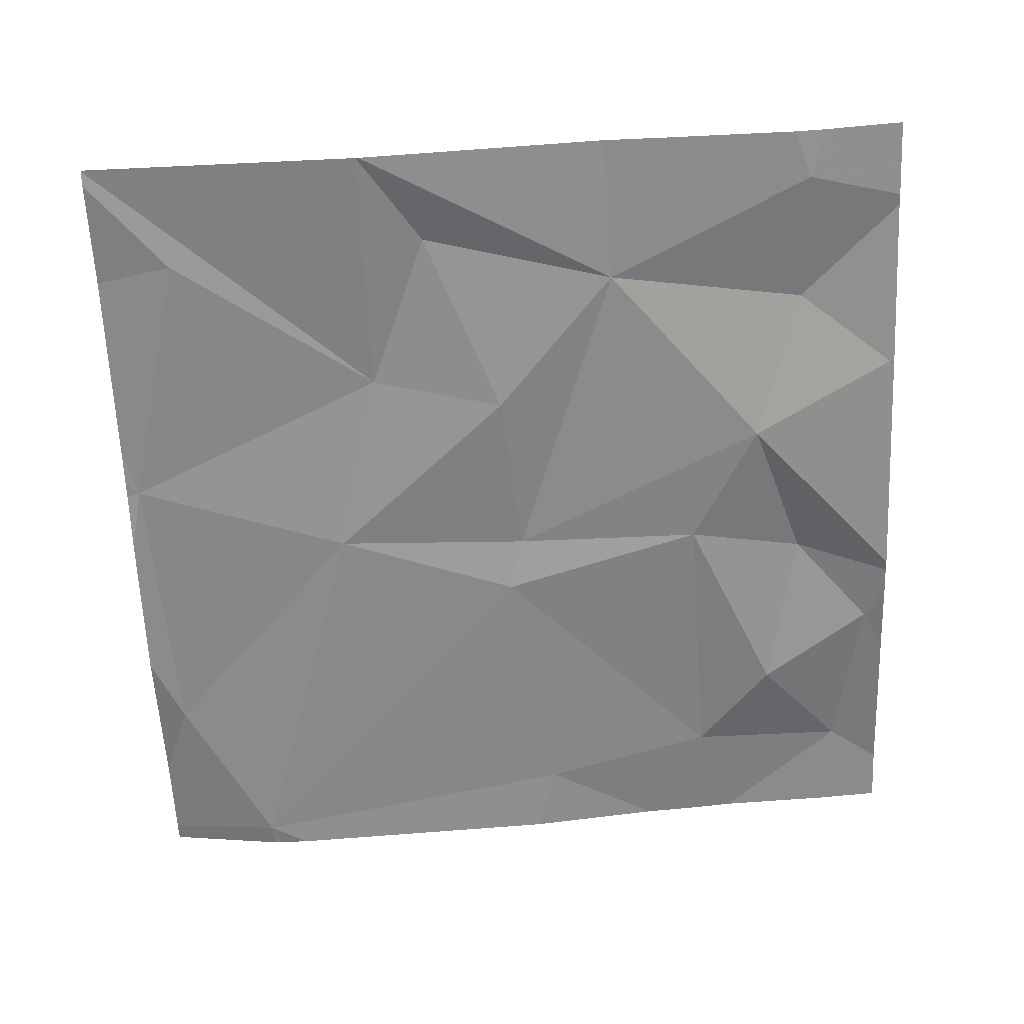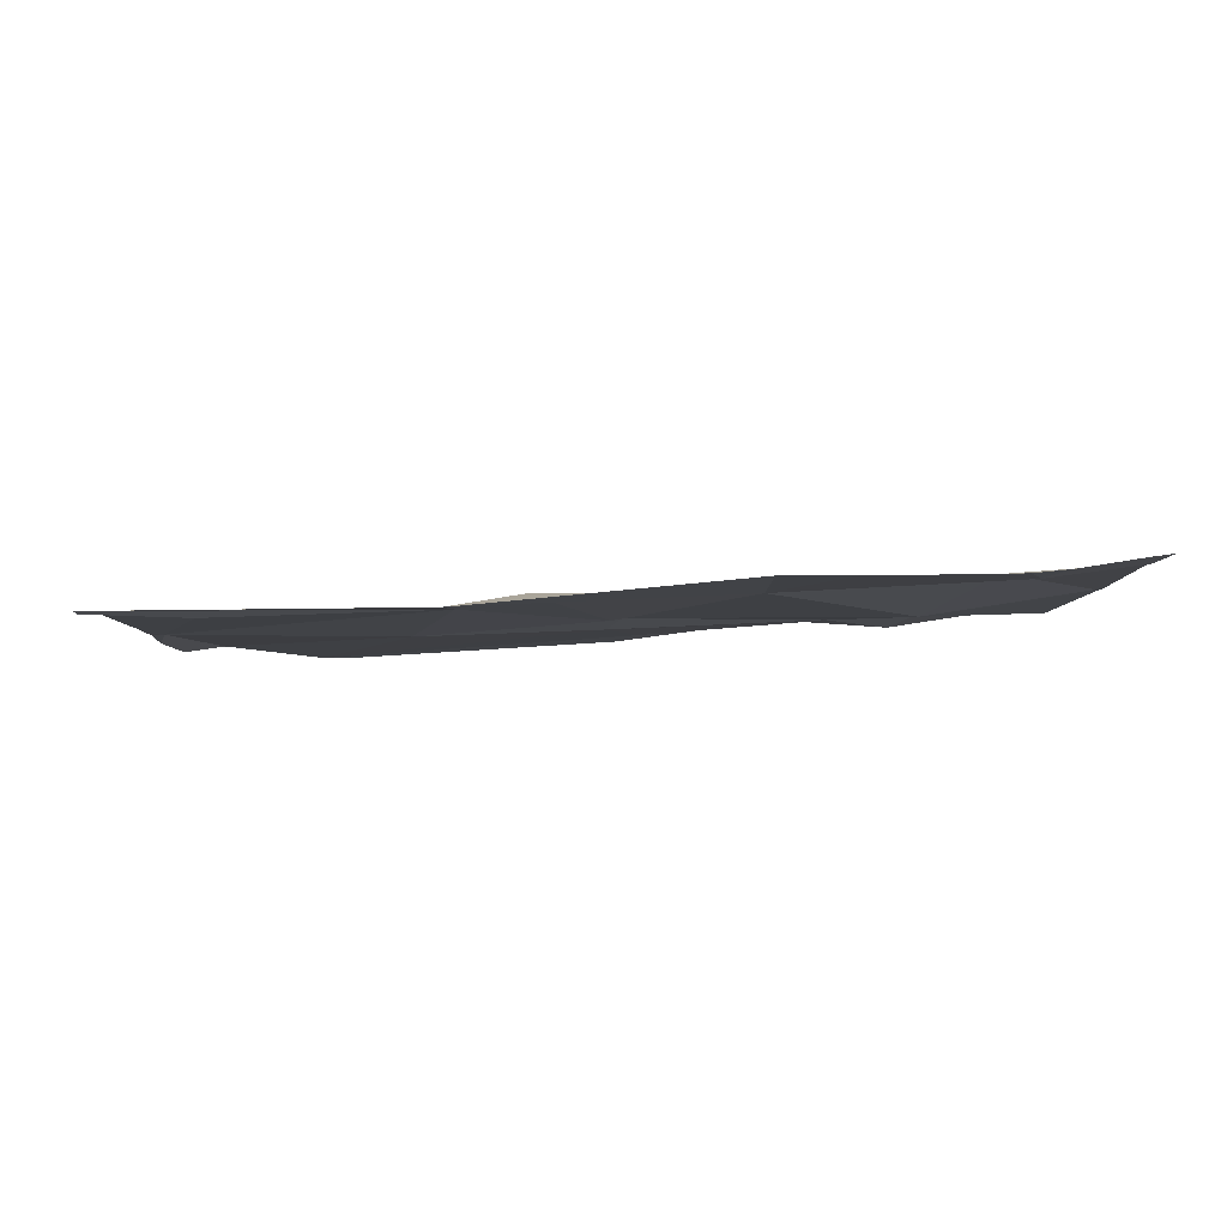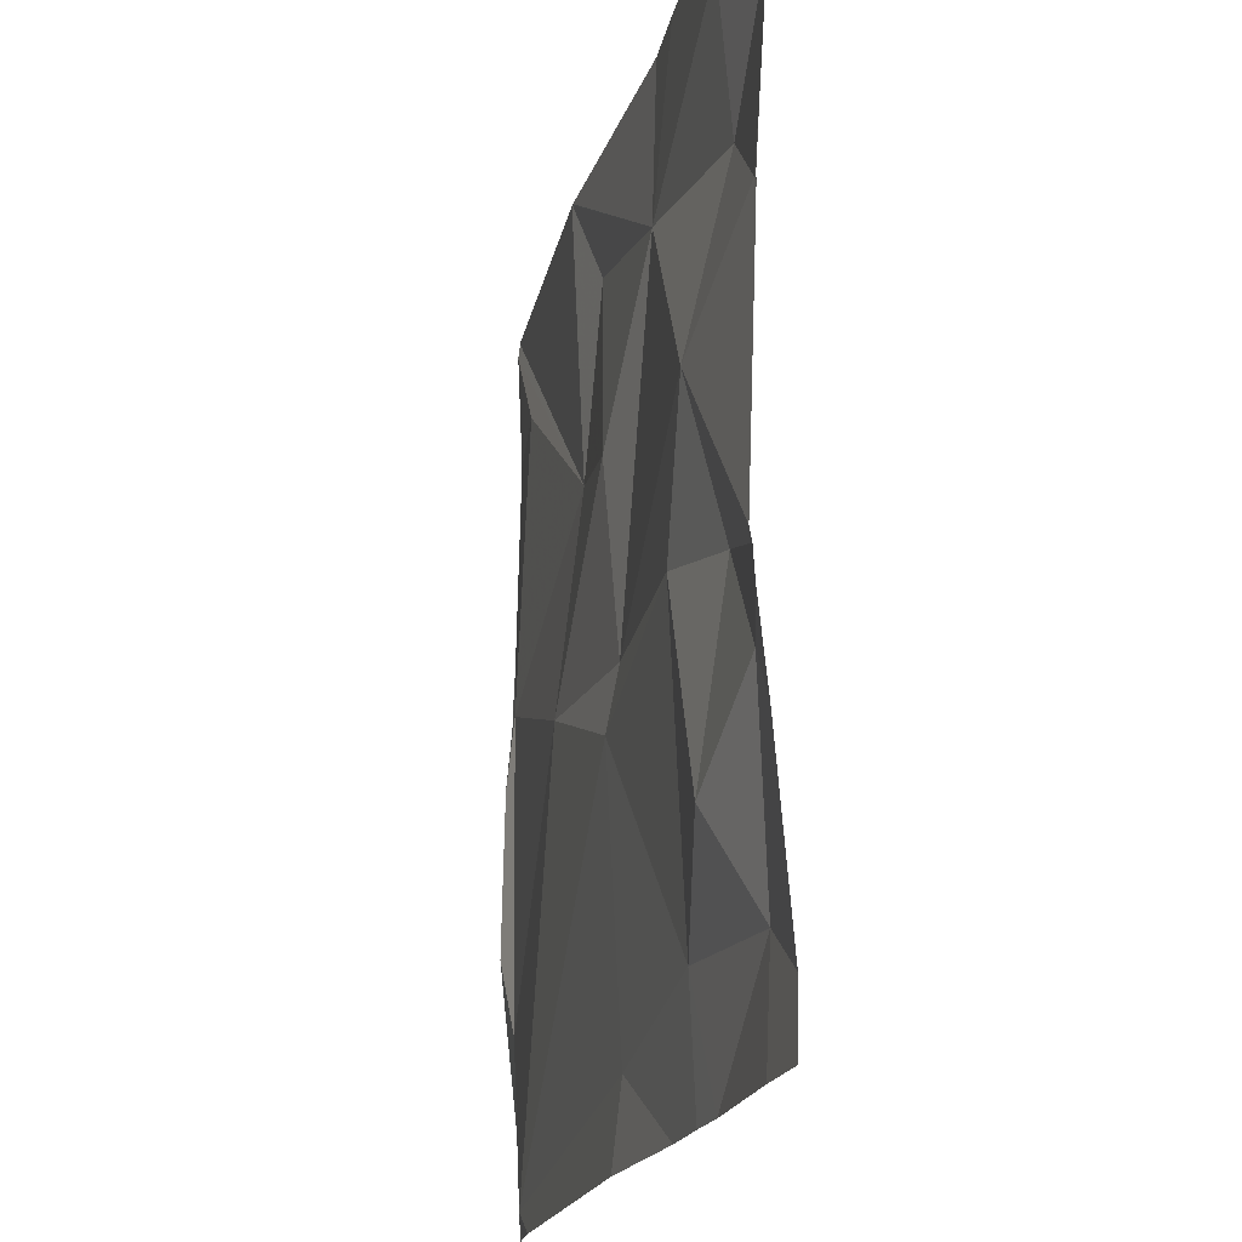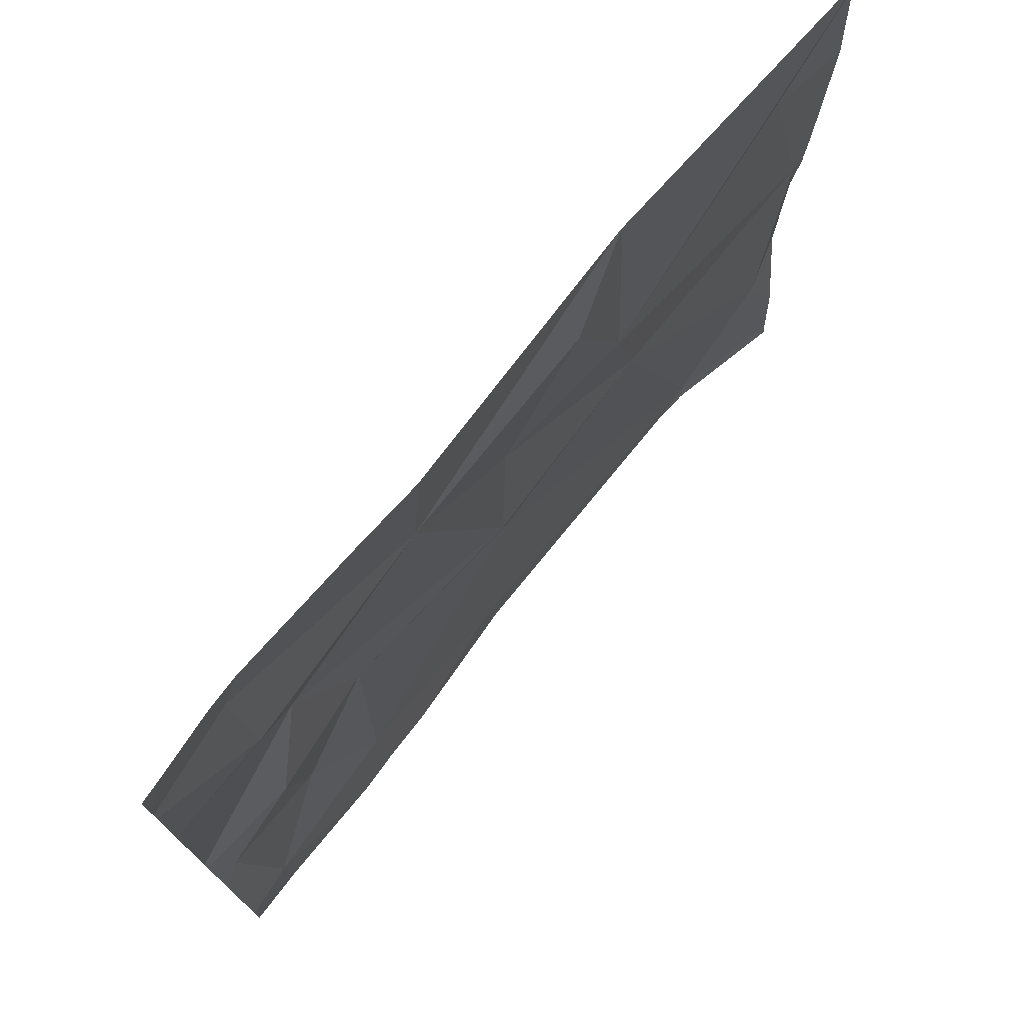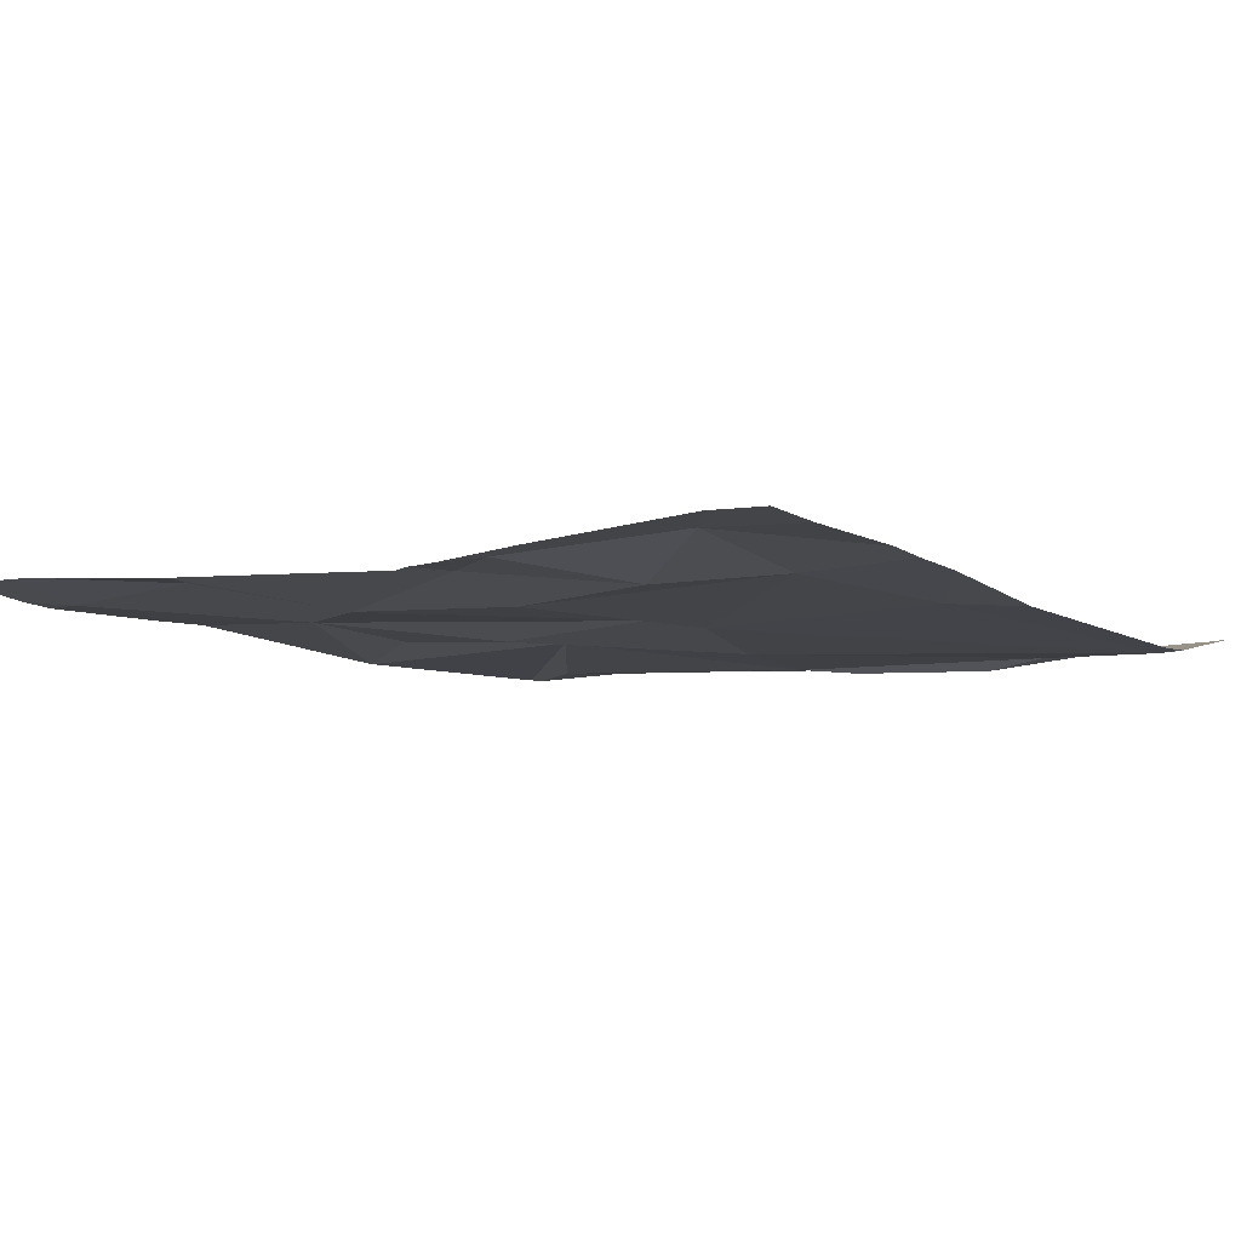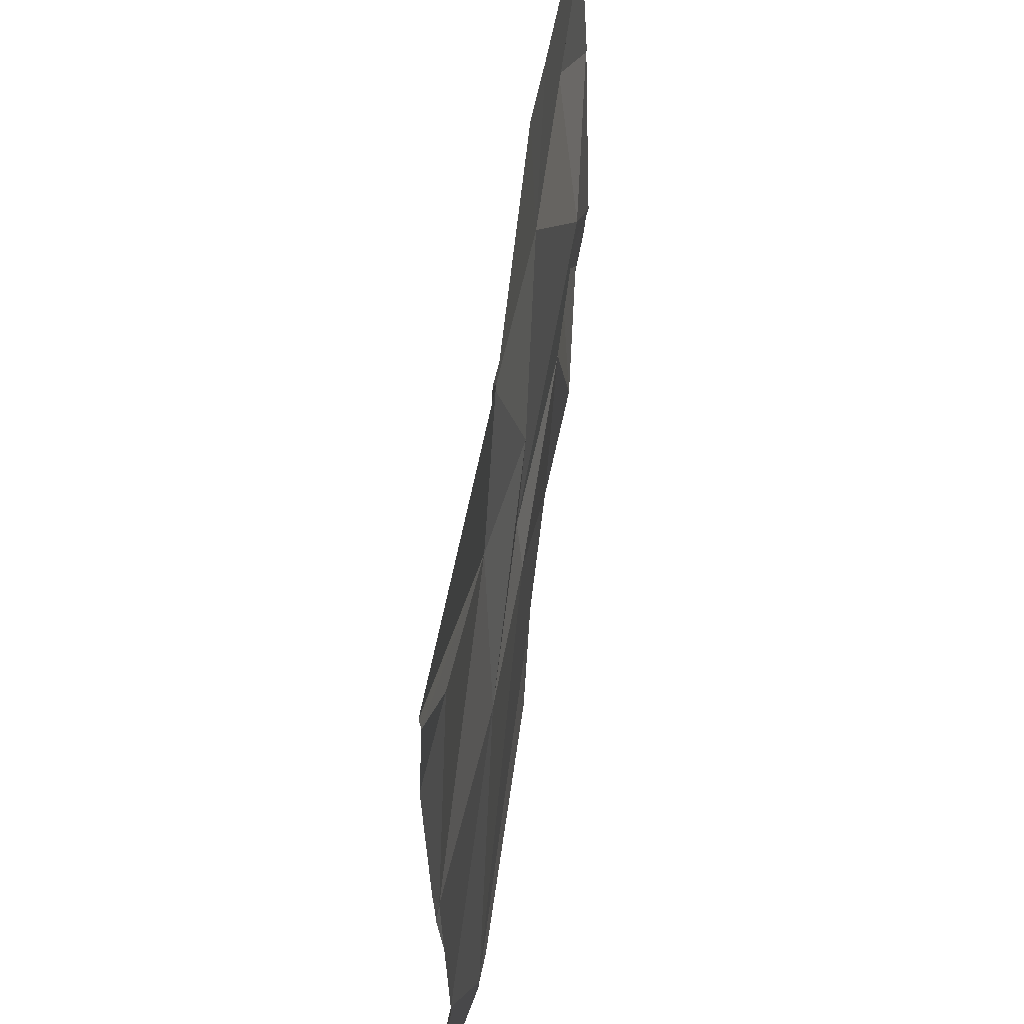
<metadata>
{"format":"obj","ext":"obj","renderer":"f3d","projection":"perspective","resolution":1024,"background":"white","views":[{"elev":-62.4,"azim":-177.5,"up":"+Z"},{"elev":-2.9,"azim":178.4,"up":"+Z"},{"elev":-19.7,"azim":-100.1,"up":"+Y"},{"elev":75.5,"azim":-47.2,"up":"+Y"},{"elev":-4.8,"azim":-55.0,"up":"+Z"},{"elev":59.2,"azim":101.5,"up":"+Y"}]}
</metadata>
<code>
v -144.3 212.7 483.3
v -143.5 212.4 483.3
v -144.1 212.6 483.3
v -144.3 212.6 483.3
v -143.9 212.3 483.3
v -143.9 212.2 483.3
v -144.4 212.5 483.3
v -143.9 212.5 483.3
v -143.8 212.7 483.3
v -143.8 212.5 483.3
v -143.5 212.8 483.3
v -144.2 212.4 483.3
v -143.5 212.4 483.3
v -143.5 212.8 483.3
v -143.6 211.8 483.3
v -143.5 212.7 483.3
v -143.5 212.4 483.3
v -143.6 211.8 483.3
v -144.3 212.8 483.3
v -143.8 212.8 483.3
v -143.6 211.8 483.3
v -143.7 212.3 483.3
v -144.3 211.8 483.3
v -143.5 212 483.3
v -143.5 212.7 483.3
v -144.3 212.2 483.3
v -144.2 211.8 483.3
v -144.4 212.1 483.3
v -144.3 212.1 483.3
v -144.2 212.3 483.3
v -143.5 212.4 483.3
v -143.8 212.8 483.3
v -144 211.9 483.3
v -143.6 211.9 483.3
v -143.8 212.8 483.3
v -144.1 212.8 483.3
v -144.3 211.9 483.3
v -143.9 211.8 483.3
v -144.2 212 483.3
v -144.4 212.7 483.3
v -144.4 212.7 483.3
v -144.4 212.7 483.3
v -144.4 212.5 483.3
v -144.4 212.5 483.3
v -144.4 212.6 483.3
v -144.4 212.2 483.3
v -144.4 212.2 483.3
v -144.4 212.5 483.3
v -144.4 212.2 483.3
v -144.4 212.4 483.3
v -144.4 212.1 483.3
v -144.4 211.9 483.4
v -144.3 212.8 483.3
v -143.5 212.1 483.3
v -143.5 212.3 483.3
v -143.5 211.9 483.3
v -144.1 212.8 483.3
v -143.5 212 483.3
v -144.2 211.8 483.3
v -144.1 211.8 483.3
v -144.4 211.8 483.3
v -144.4 211.8 483.4
v -143.5 211.8 483.3
v -143.5 211.8 483.3
v -143.5 212.8 483.3
v -144.4 212.8 483.3
v -144.4 212.8 483.3
v -143.5 212.8 483.3
v -144.4 212.8 483.3
f 4 1 40
f 42 40 66
f 1 3 36
f 3 8 9
f 9 10 32
f 22 5 6
f 66 40 53
f 7 4 41
f 26 12 46
f 6 5 30
f 60 33 59
f 10 9 8
f 16 17 31
f 56 34 21
f 3 4 12
f 4 7 12
f 59 39 27
f 22 10 8
f 3 9 35
f 27 37 23
f 32 14 68
f 22 24 17
f 17 10 22
f 17 24 54
f 10 17 16
f 5 8 3
f 28 26 47
f 26 29 30
f 1 4 3
f 3 12 5
f 55 17 54
f 5 22 8
f 28 29 26
f 46 7 50
f 12 30 5
f 26 30 12
f 10 16 11
f 54 24 58
f 34 33 38
f 20 3 35
f 23 52 61
f 30 29 39
f 29 37 39
f 33 39 59
f 28 37 29
f 6 33 34
f 34 22 6
f 35 9 32
f 6 30 39
f 32 10 14
f 33 6 39
f 24 34 56
f 23 37 52
f 39 37 27
f 24 22 34
f 37 28 51
f 18 34 15
f 40 1 53
f 41 4 40
f 14 10 11
f 43 7 44
f 2 17 55
f 44 7 48
f 45 7 41
f 19 1 36
f 13 17 2
f 46 12 7
f 47 26 46
f 21 34 18
f 48 7 45
f 53 1 19
f 11 16 25
f 49 28 47
f 15 34 38
f 50 7 43
f 25 16 31
f 51 28 49
f 31 17 13
f 38 33 60
f 52 37 51
f 58 24 56
f 36 3 57
f 61 52 62
f 57 3 20
f 63 56 21
f 64 56 63
f 67 42 66
f 68 14 65
f 69 42 67

</code>
